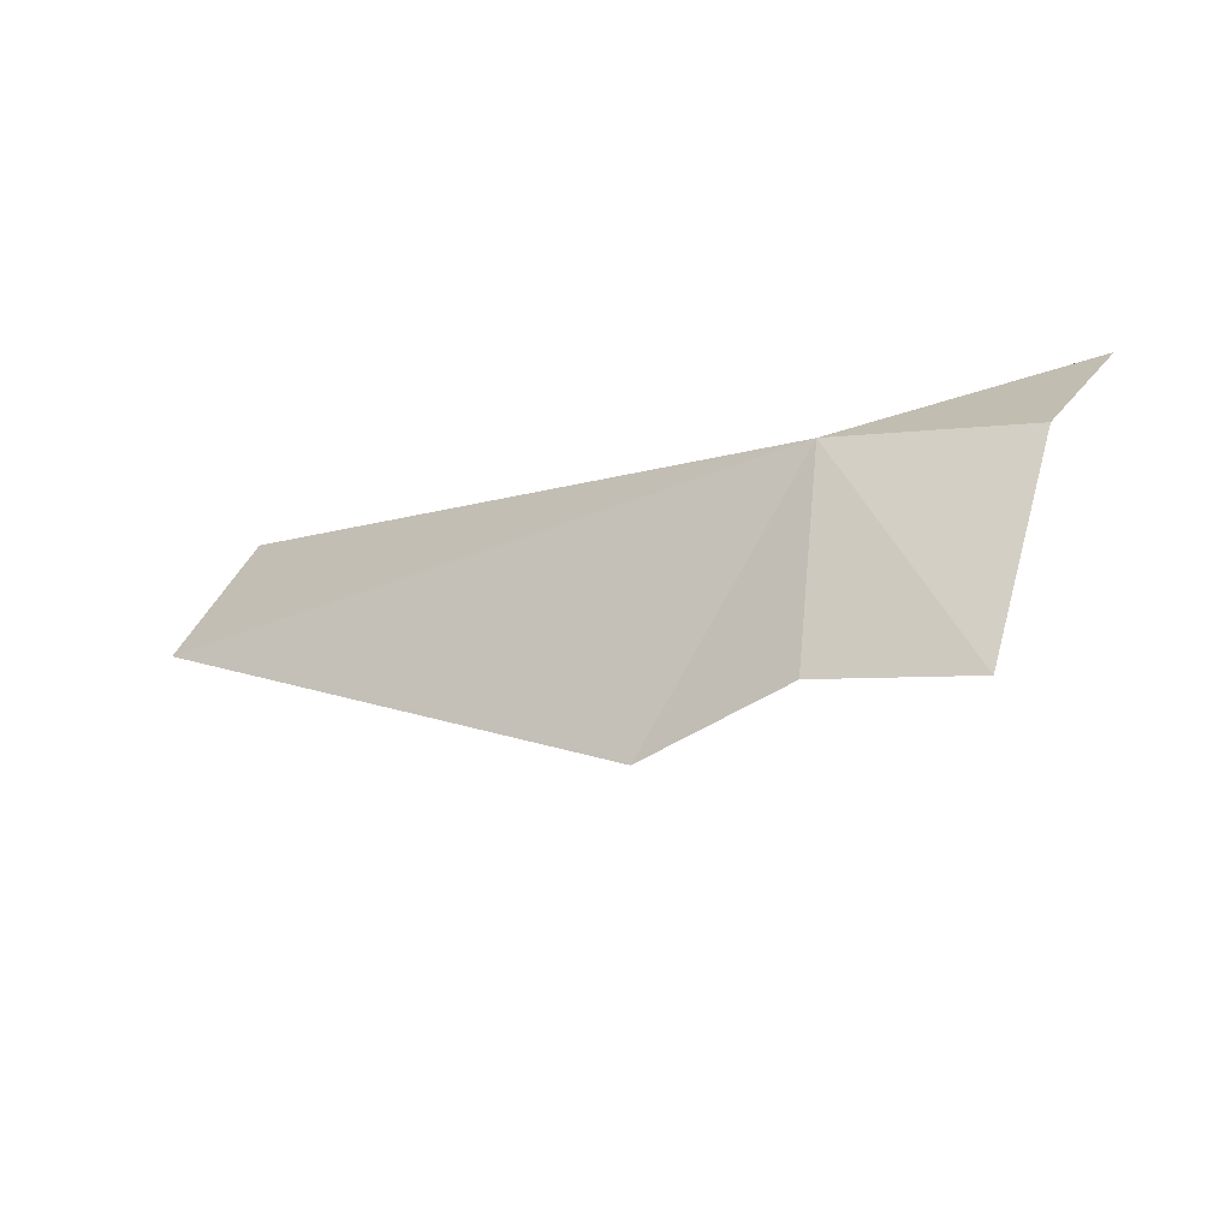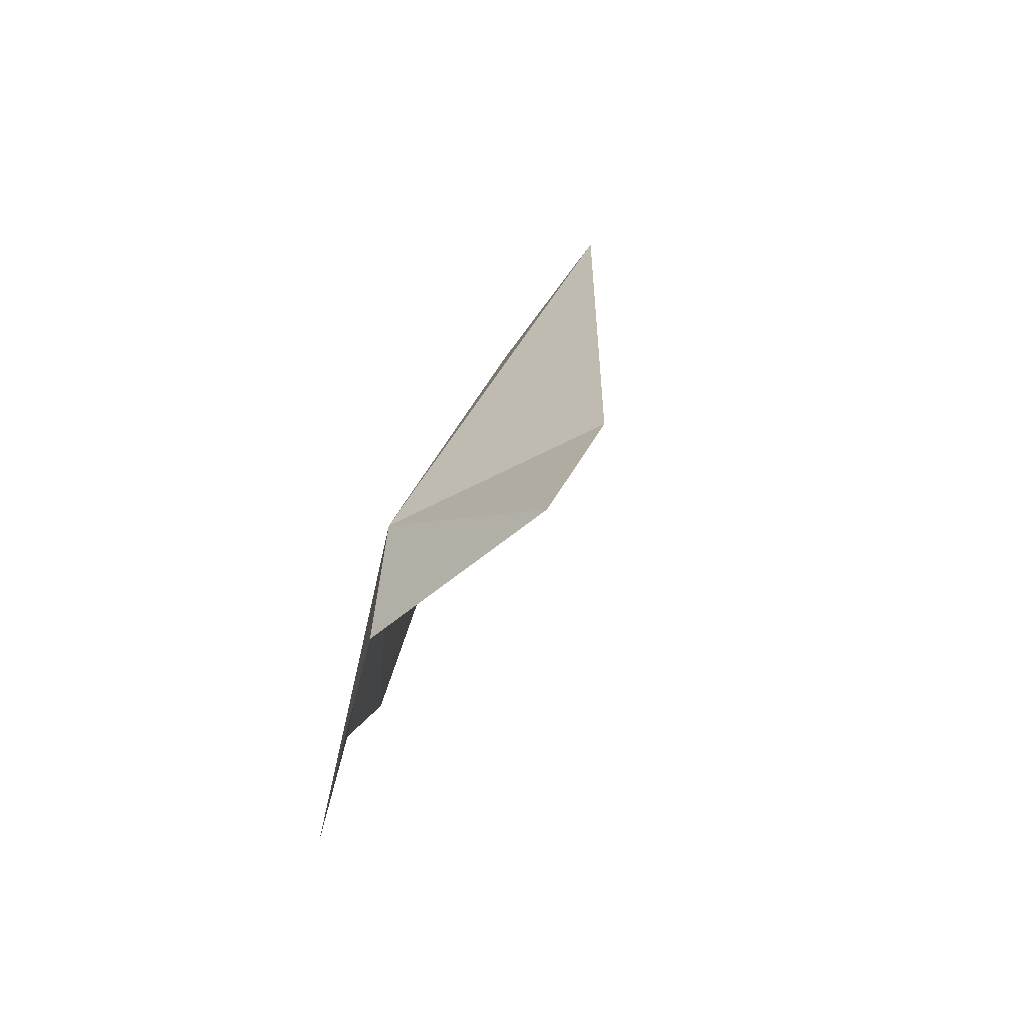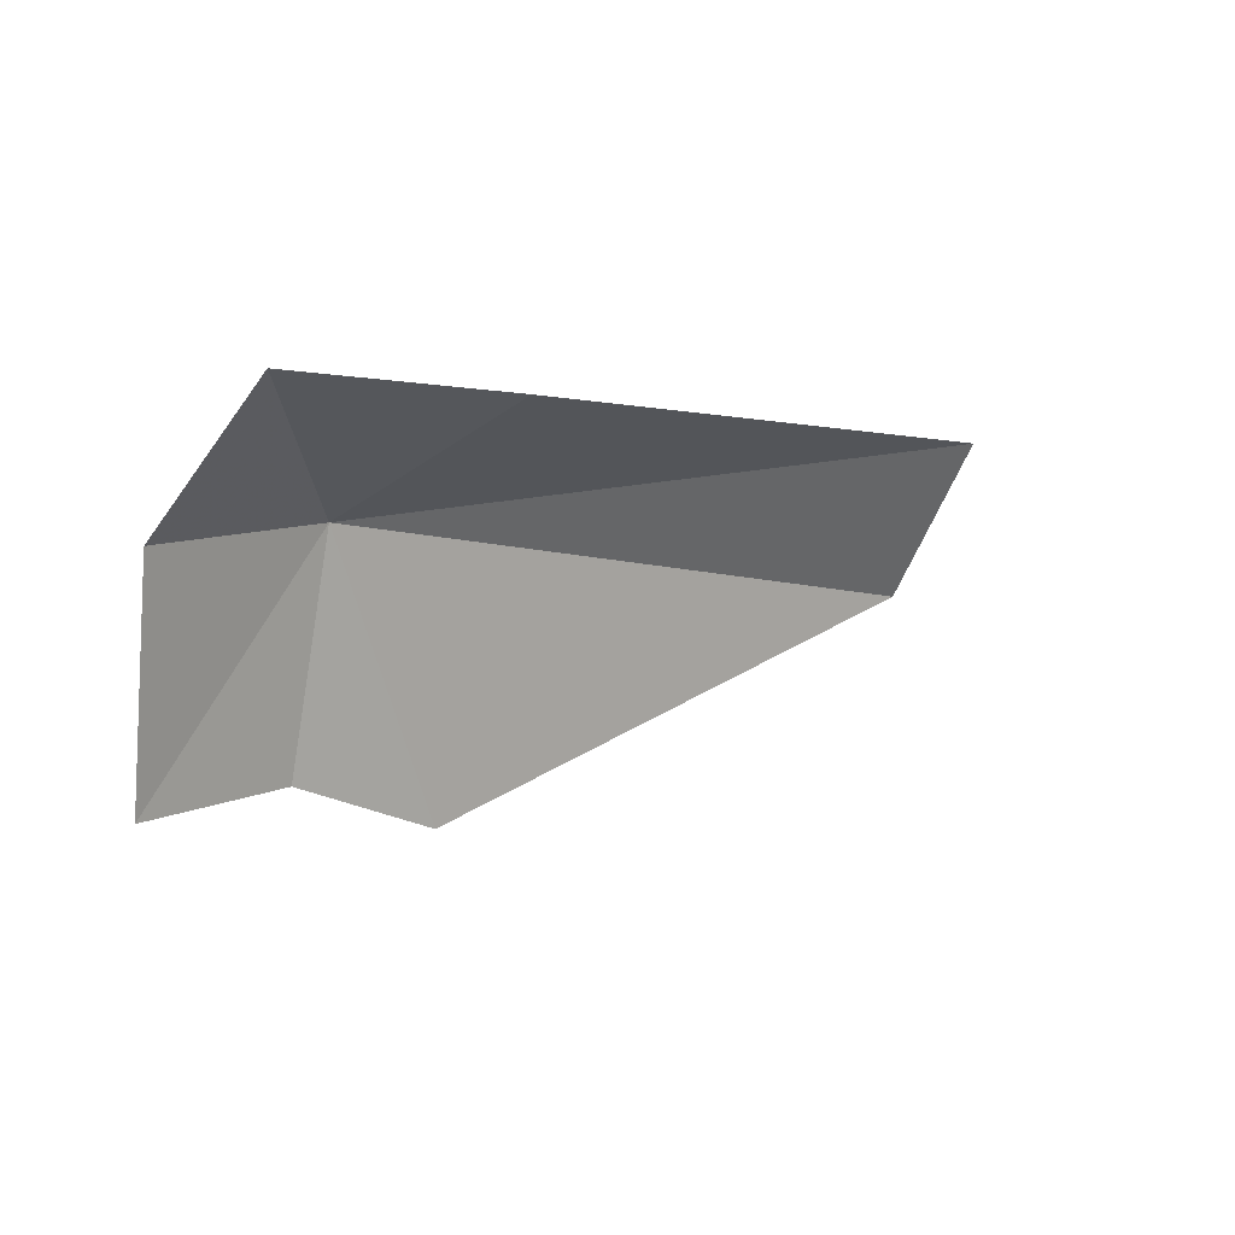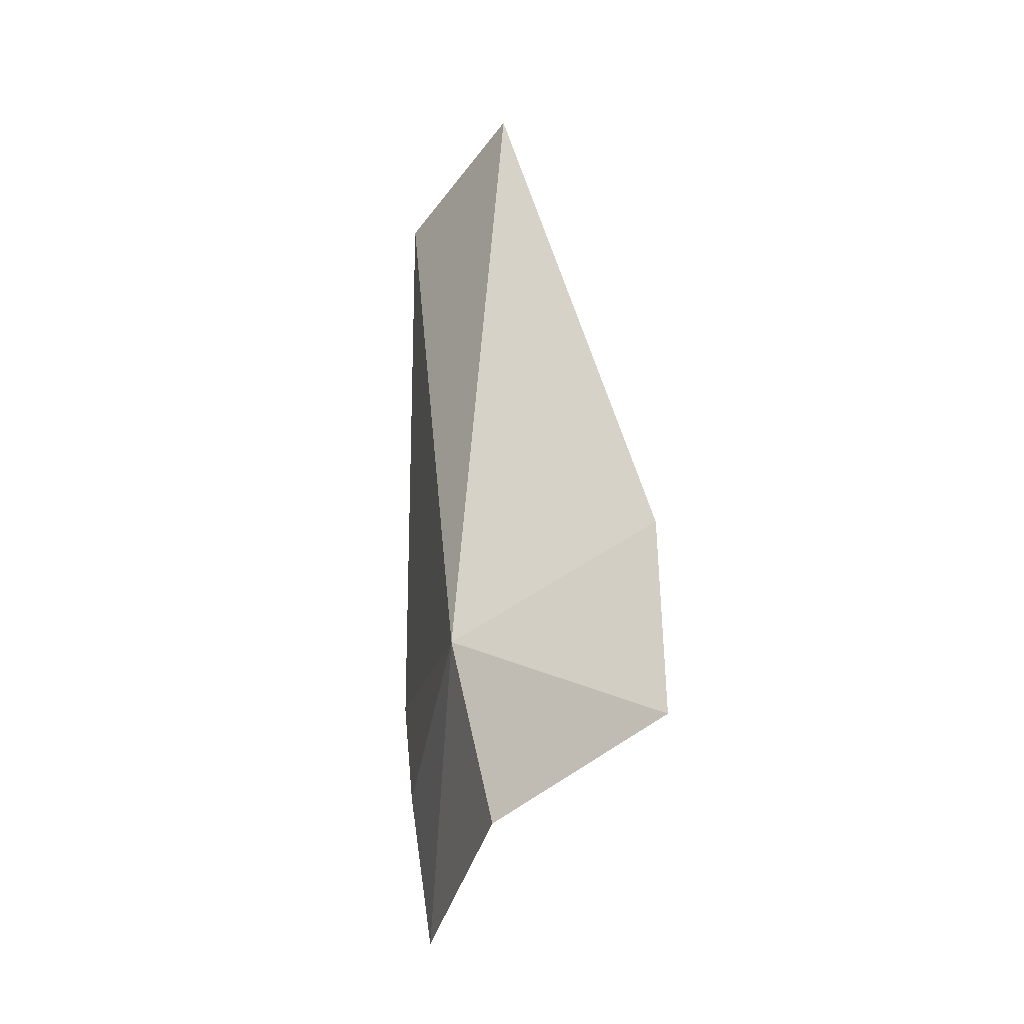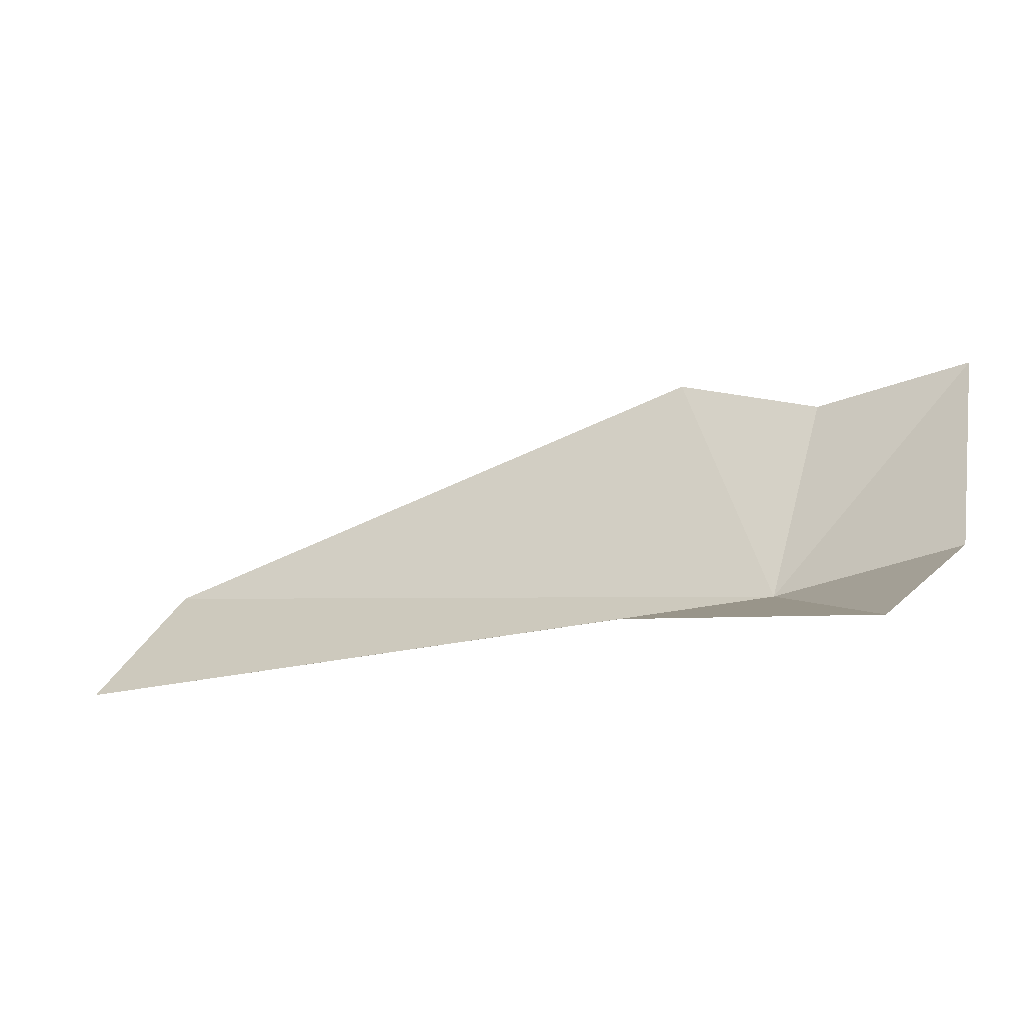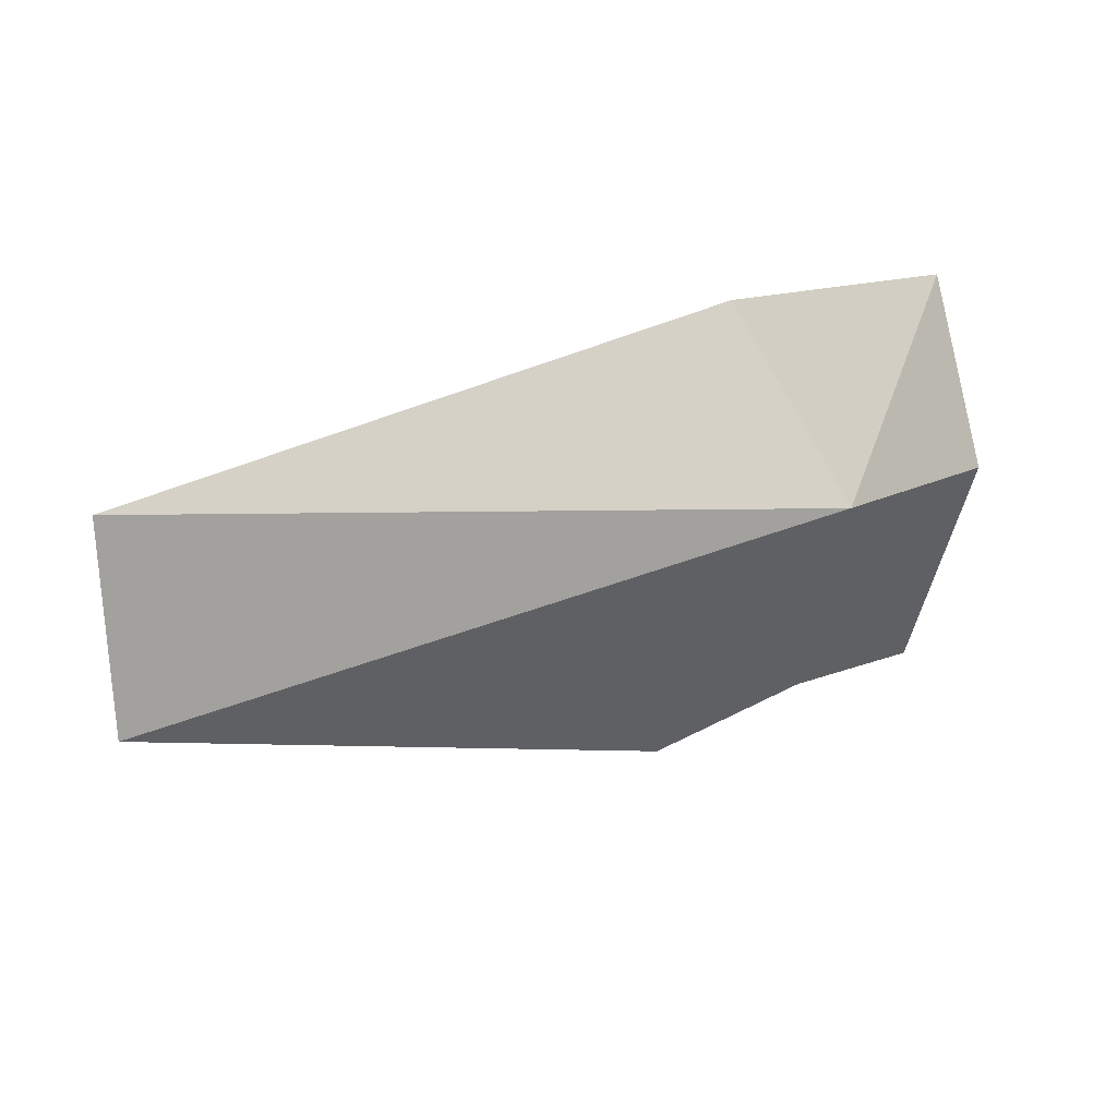
<metadata>
{"format":"obj","ext":"obj","renderer":"f3d","projection":"perspective","resolution":1024,"background":"white","views":[{"elev":-20.3,"azim":66.0,"up":"+Z"},{"elev":20.0,"azim":128.8,"up":"+Z"},{"elev":-2.1,"azim":166.5,"up":"+Z"},{"elev":42.5,"azim":115.6,"up":"+Z"},{"elev":68.2,"azim":8.2,"up":"+Y"},{"elev":-40.9,"azim":-16.0,"up":"+Y"}]}
</metadata>
<code>
v -44.77 -46.13 69.34
v -46.53 -47.17 69.23
v -46.68 -46.9 69.65
v -45.07 -46.46 68.61
v -44.7 -46.24 68.72
v -44.33 -45.99 68.65
v -44.33 -45.8 69.26
v -45.17 -45.73 69.6
v -44.56 -45.45 69.6
f 1 3 2
f 1 2 4
f 1 4 5
f 1 5 6
f 1 6 7
f 1 8 3
f 1 9 8
f 1 7 9

</code>
